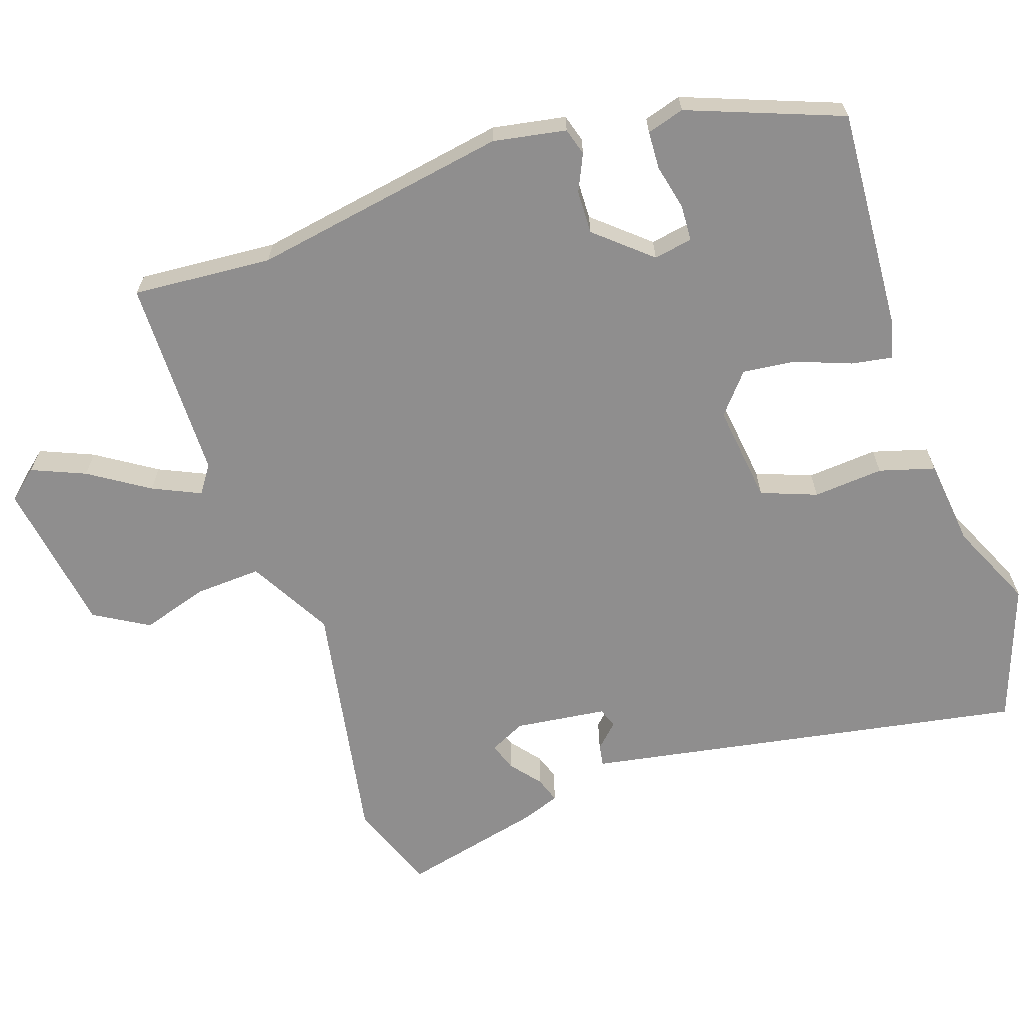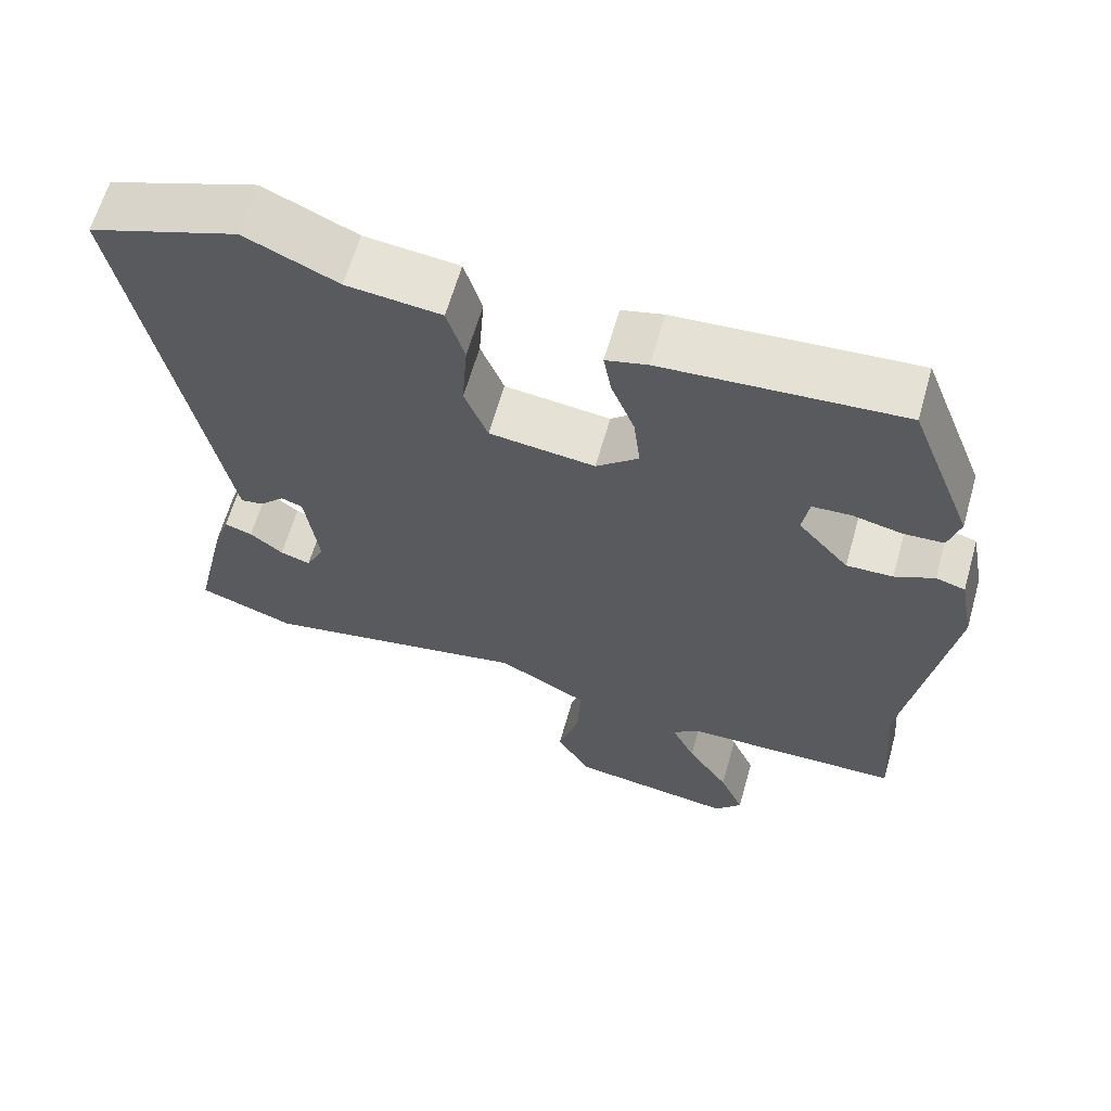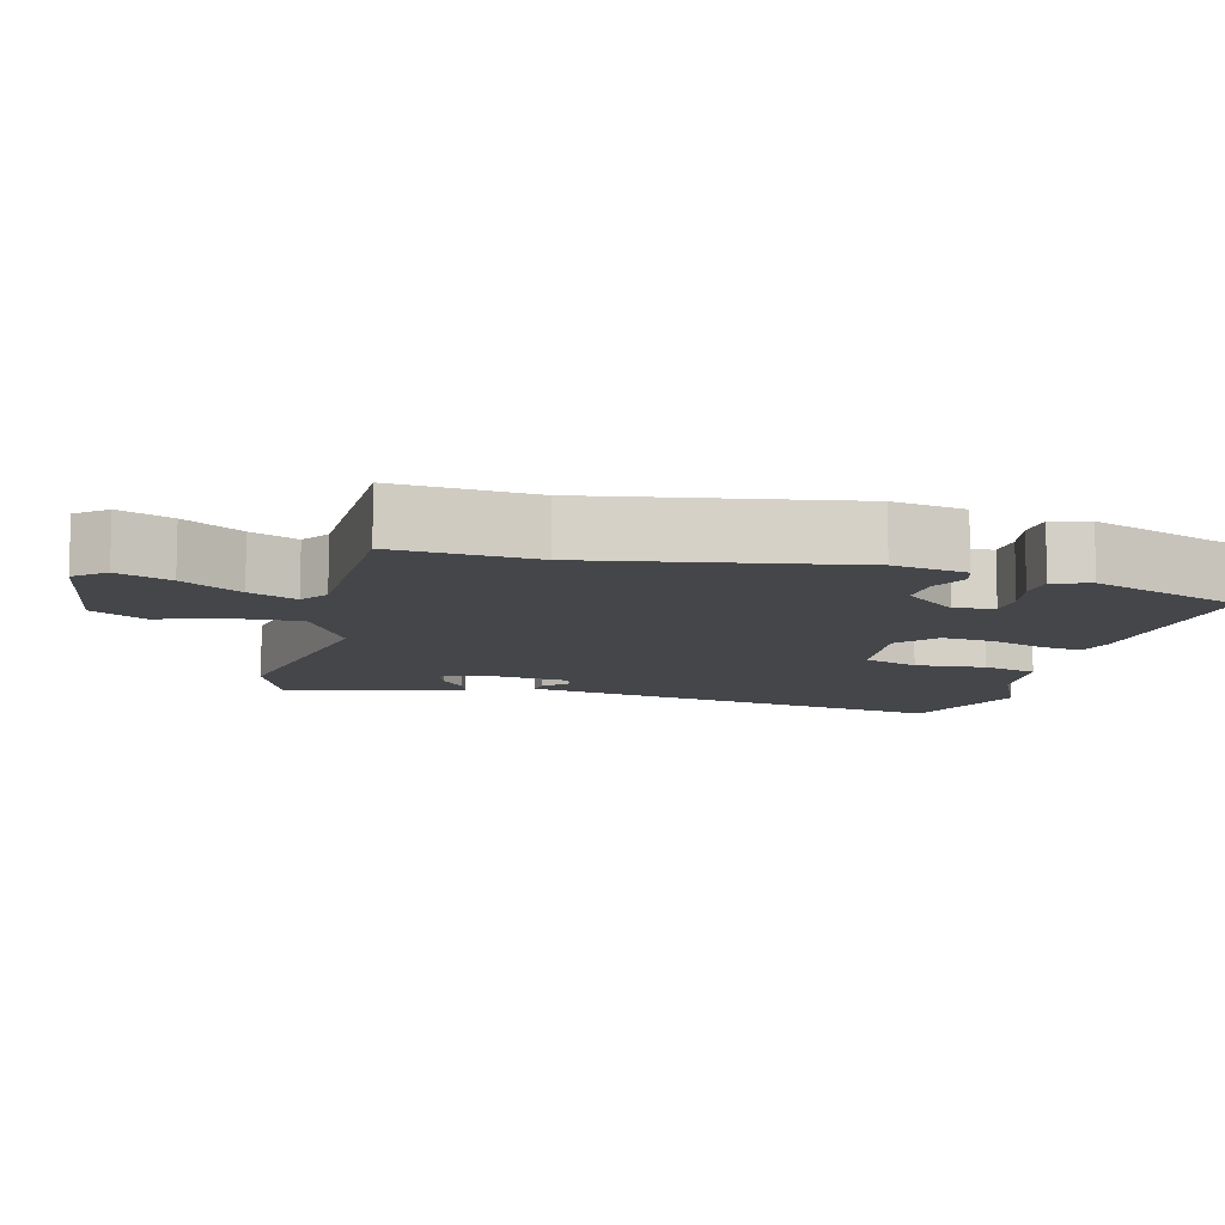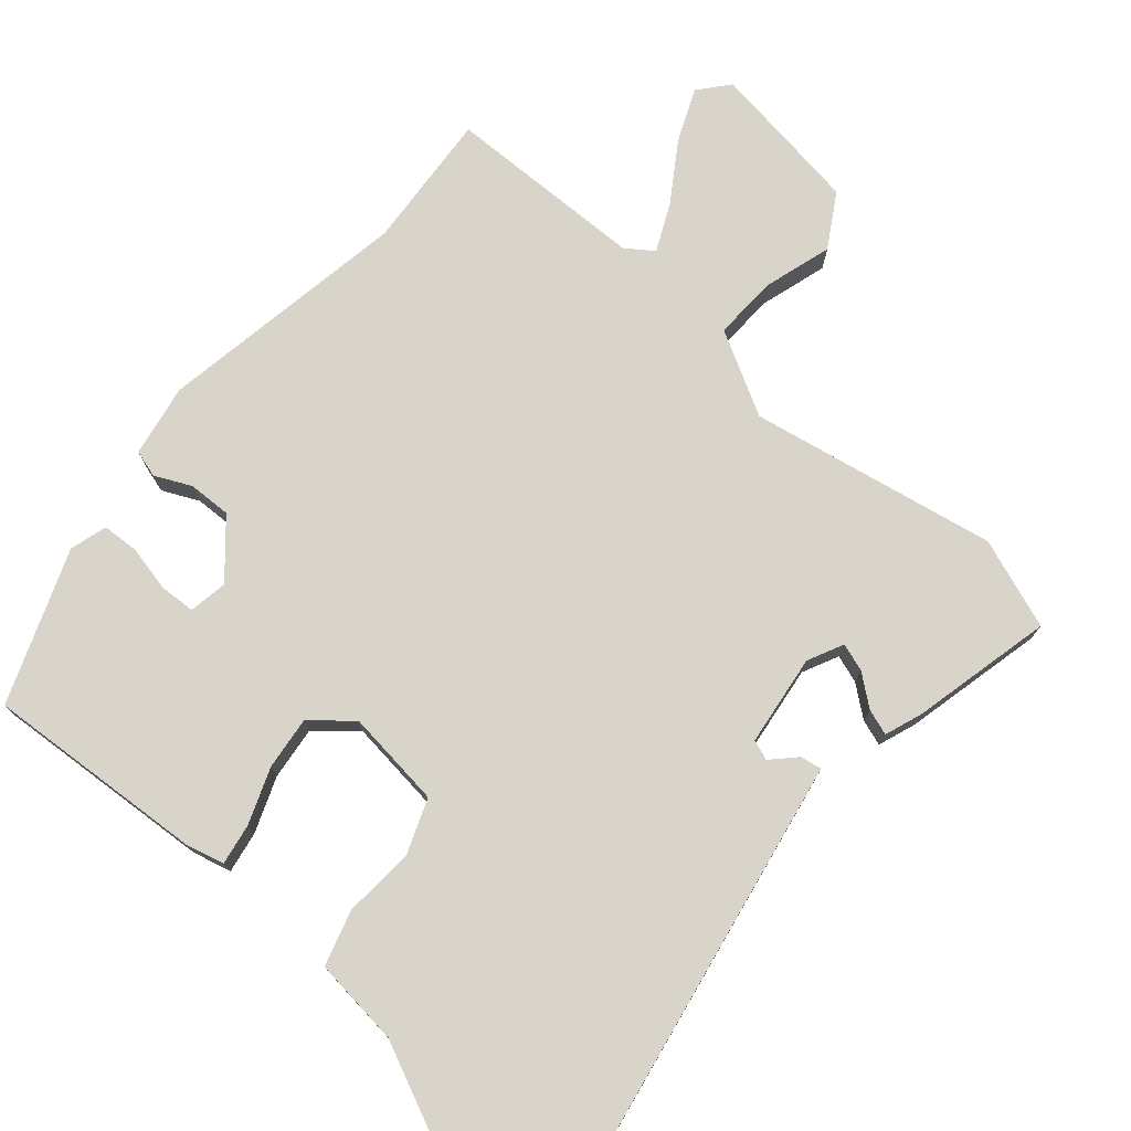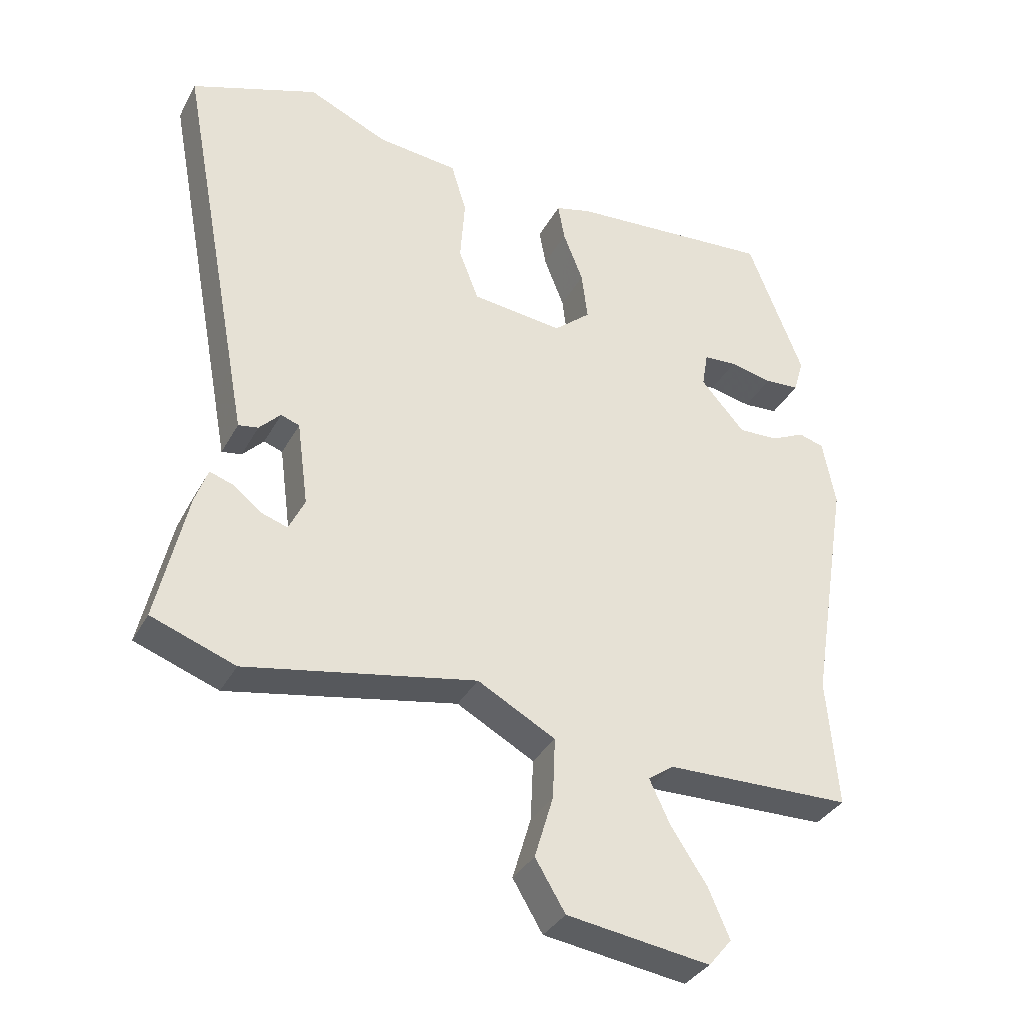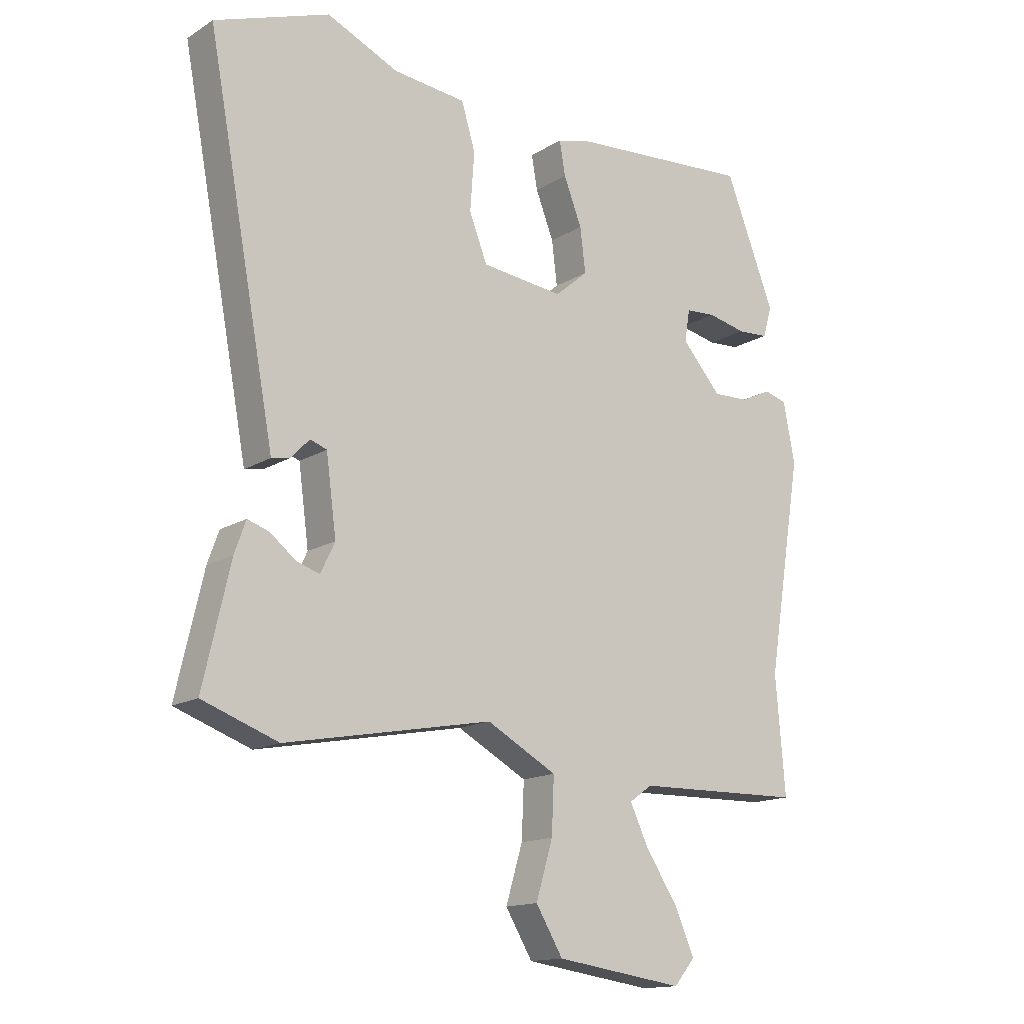
<metadata>
{"format":"obj","ext":"obj","renderer":"f3d","projection":"perspective","resolution":1024,"background":"white","views":[{"elev":-65.0,"azim":-70.8,"up":"+Y"},{"elev":63.4,"azim":-164.1,"up":"+Z"},{"elev":-9.8,"azim":-104.0,"up":"+Y"},{"elev":74.8,"azim":40.9,"up":"+Y"},{"elev":-34.8,"azim":154.9,"up":"+Z"},{"elev":-14.9,"azim":142.2,"up":"+Z"}]}
</metadata>
<code>
v -0.502 0.07 -0.521
v -0.486 0.07 -0.327
v -0.544 0.07 0.029
v -0.525 0.07 0.13
v -0.487 0.07 0.141
v -0.436 0.07 0.117
v -0.376 0.07 0.115
v -0.31 0.07 0.19
v -0.319 0.07 0.244
v -0.369 0.07 0.247
v -0.433 0.07 0.233
v -0.485 0.07 0.236
v -0.5 0.07 0.288
v -0.417 0.07 0.501
v -0.109 0.07 0.479
v -0.055 0.07 0.465
v -0.065 0.07 0.408
v -0.095 0.07 0.331
v -0.104 0.07 0.257
v -0.049 0.07 0.21
v 0.088 0.07 0.226
v 0.118 0.07 0.303
v 0.111 0.07 0.401
v 0.134 0.07 0.478
v 0.256 0.07 0.491
v 0.376 0.07 0.545
v 0.568 0.07 0.476
v 0.471 0.07 -0.043
v 0.453 0.07 -0.14
v 0.423 0.07 -0.135
v 0.391 0.07 -0.102
v 0.363 0.07 -0.112
v 0.346 0.07 -0.24
v 0.37 0.07 -0.29
v 0.409 0.07 -0.277
v 0.452 0.07 -0.243
v 0.488 0.07 -0.231
v 0.507 0.07 -0.284
v 0.552 0.07 -0.481
v 0.426 0.07 -0.527
v 0.08 0.07 -0.462
v -0.037 0.07 -0.526
v -0.033 0.07 -0.618
v -0.005 0.07 -0.712
v -0.05 0.07 -0.787
v -0.265 0.07 -0.818
v -0.3 0.07 -0.776
v -0.268 0.07 -0.702
v -0.214 0.07 -0.62
v -0.183 0.07 -0.554
v -0.221 0.07 -0.527
v -0.502 0 -0.521
v -0.486 0 -0.327
v -0.544 0 0.029
v -0.525 0 0.13
v -0.487 0 0.141
v -0.436 0 0.117
v -0.376 0 0.115
v -0.31 0 0.19
v -0.319 0 0.244
v -0.369 0 0.247
v -0.433 0 0.233
v -0.485 0 0.236
v -0.5 0 0.288
v -0.417 0 0.501
v -0.109 0 0.479
v -0.055 0 0.465
v -0.065 0 0.408
v -0.095 0 0.331
v -0.104 0 0.257
v -0.049 0 0.21
v 0.088 0 0.226
v 0.118 0 0.303
v 0.111 0 0.401
v 0.134 0 0.478
v 0.256 0 0.491
v 0.376 0 0.545
v 0.568 0 0.476
v 0.471 0 -0.043
v 0.453 0 -0.14
v 0.423 0 -0.135
v 0.391 0 -0.102
v 0.363 0 -0.112
v 0.346 0 -0.24
v 0.37 0 -0.29
v 0.409 0 -0.277
v 0.452 0 -0.243
v 0.488 0 -0.231
v 0.507 0 -0.284
v 0.552 0 -0.481
v 0.426 0 -0.527
v 0.08 0 -0.462
v -0.037 0 -0.526
v -0.033 0 -0.618
v -0.005 0 -0.712
v -0.05 0 -0.787
v -0.265 0 -0.818
v -0.3 0 -0.776
v -0.268 0 -0.702
v -0.214 0 -0.62
v -0.183 0 -0.554
v -0.221 0 -0.527
f 47 48 49
f 46 47 49
f 45 46 49
f 44 45 49
f 43 44 49
f 42 43 49 50
f 41 42 50 51
f 38 39 40
f 37 38 40
f 36 37 40
f 35 36 40
f 34 35 40 41
f 51 1 2
f 41 51 2
f 34 41 2
f 33 34 2
f 28 29 30 31
f 28 31 32
f 27 28 32
f 26 27 32
f 25 26 32
f 25 32 33
f 24 25 33
f 23 24 33
f 22 23 33
f 16 17 18
f 15 16 18
f 14 15 18
f 13 14 18
f 12 13 18
f 11 12 18
f 10 11 18
f 9 10 18 19
f 8 9 19 20
f 4 5 6
f 3 4 6
f 2 3 6
f 2 6 7
f 7 8 20
f 2 7 20
f 33 2 20
f 33 20 21
f 21 22 33
f 100 99 98
f 100 98 97
f 100 97 96
f 100 96 95
f 100 95 94
f 101 100 94 93
f 102 101 93 92
f 91 90 89
f 91 89 88
f 91 88 87
f 91 87 86
f 92 91 86 85
f 53 52 102
f 53 102 92
f 53 92 85
f 53 85 84
f 82 81 80 79
f 83 82 79
f 83 79 78
f 83 78 77
f 83 77 76
f 84 83 76
f 84 76 75
f 84 75 74
f 84 74 73
f 69 68 67
f 69 67 66
f 69 66 65
f 69 65 64
f 69 64 63
f 69 63 62
f 69 62 61
f 70 69 61 60
f 71 70 60 59
f 57 56 55
f 57 55 54
f 57 54 53
f 58 57 53
f 71 59 58
f 71 58 53
f 71 53 84
f 72 71 84
f 84 73 72
f 1 52 53 2
f 2 53 54 3
f 3 54 55 4
f 4 55 56 5
f 5 56 57 6
f 6 57 58 7
f 7 58 59 8
f 8 59 60 9
f 9 60 61 10
f 10 61 62 11
f 11 62 63 12
f 12 63 64 13
f 13 64 65 14
f 14 65 66 15
f 15 66 67 16
f 16 67 68 17
f 17 68 69 18
f 18 69 70 19
f 19 70 71 20
f 20 71 72 21
f 21 72 73 22
f 22 73 74 23
f 23 74 75 24
f 24 75 76 25
f 25 76 77 26
f 26 77 78 27
f 27 78 79 28
f 28 79 80 29
f 29 80 81 30
f 30 81 82 31
f 31 82 83 32
f 32 83 84 33
f 33 84 85 34
f 34 85 86 35
f 35 86 87 36
f 36 87 88 37
f 37 88 89 38
f 38 89 90 39
f 39 90 91 40
f 40 91 92 41
f 41 92 93 42
f 42 93 94 43
f 43 94 95 44
f 44 95 96 45
f 45 96 97 46
f 46 97 98 47
f 47 98 99 48
f 48 99 100 49
f 49 100 101 50
f 50 101 102 51
f 51 102 52 1

</code>
